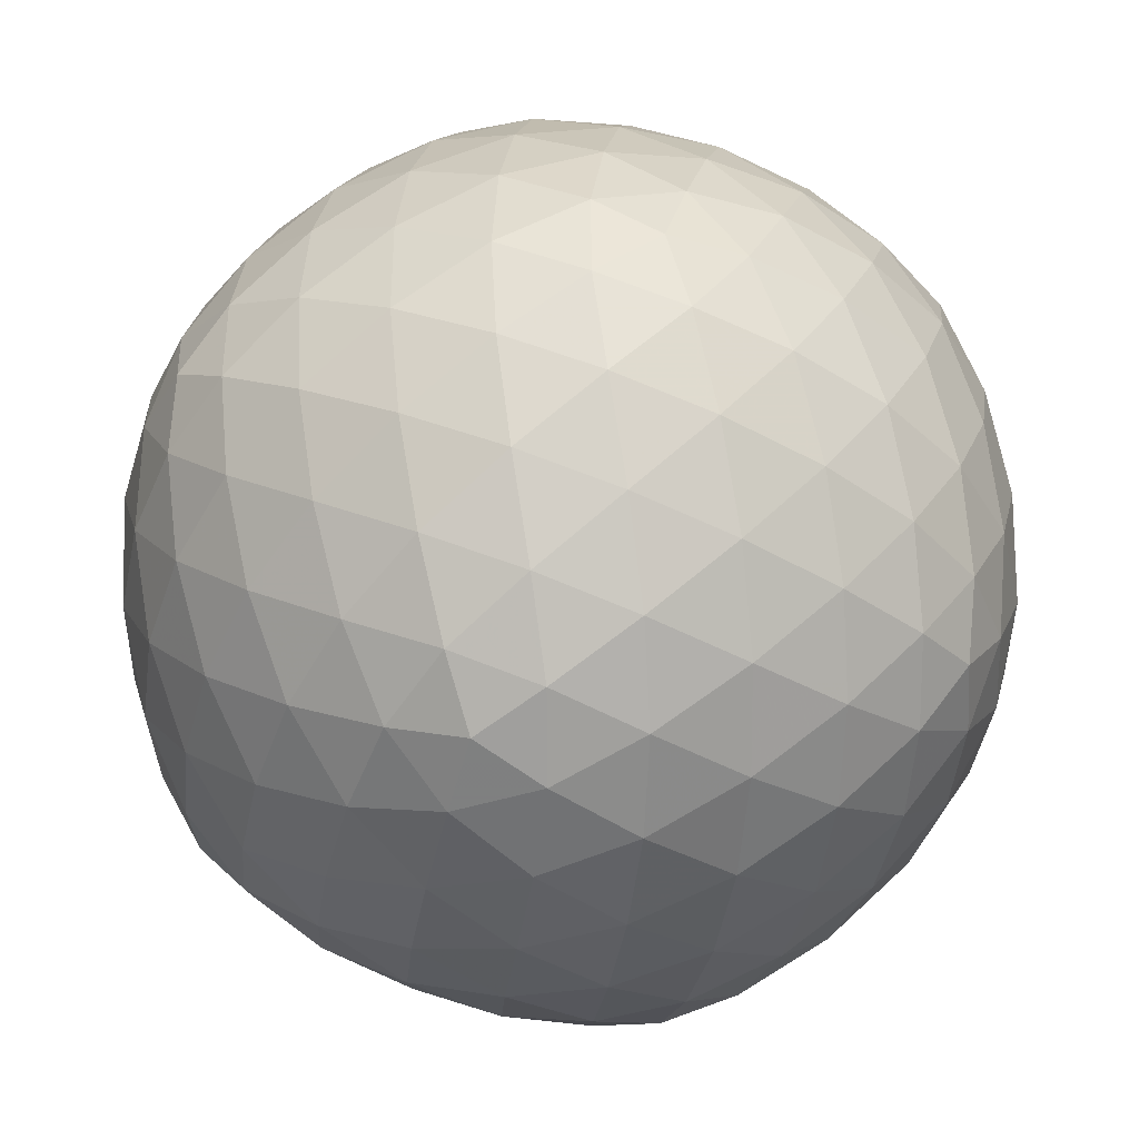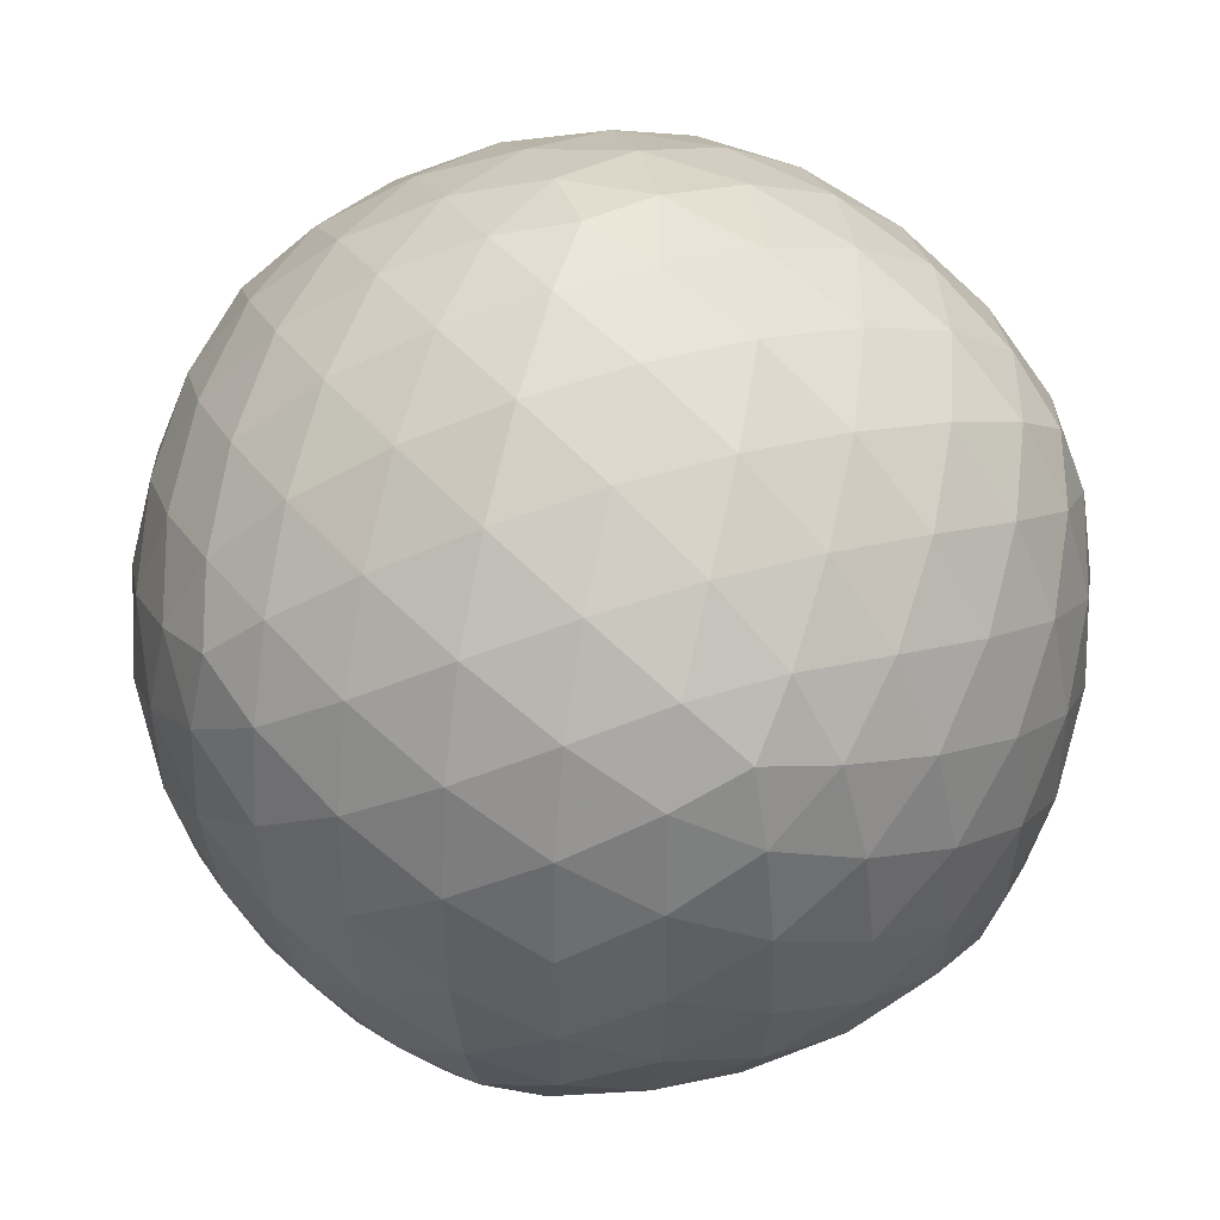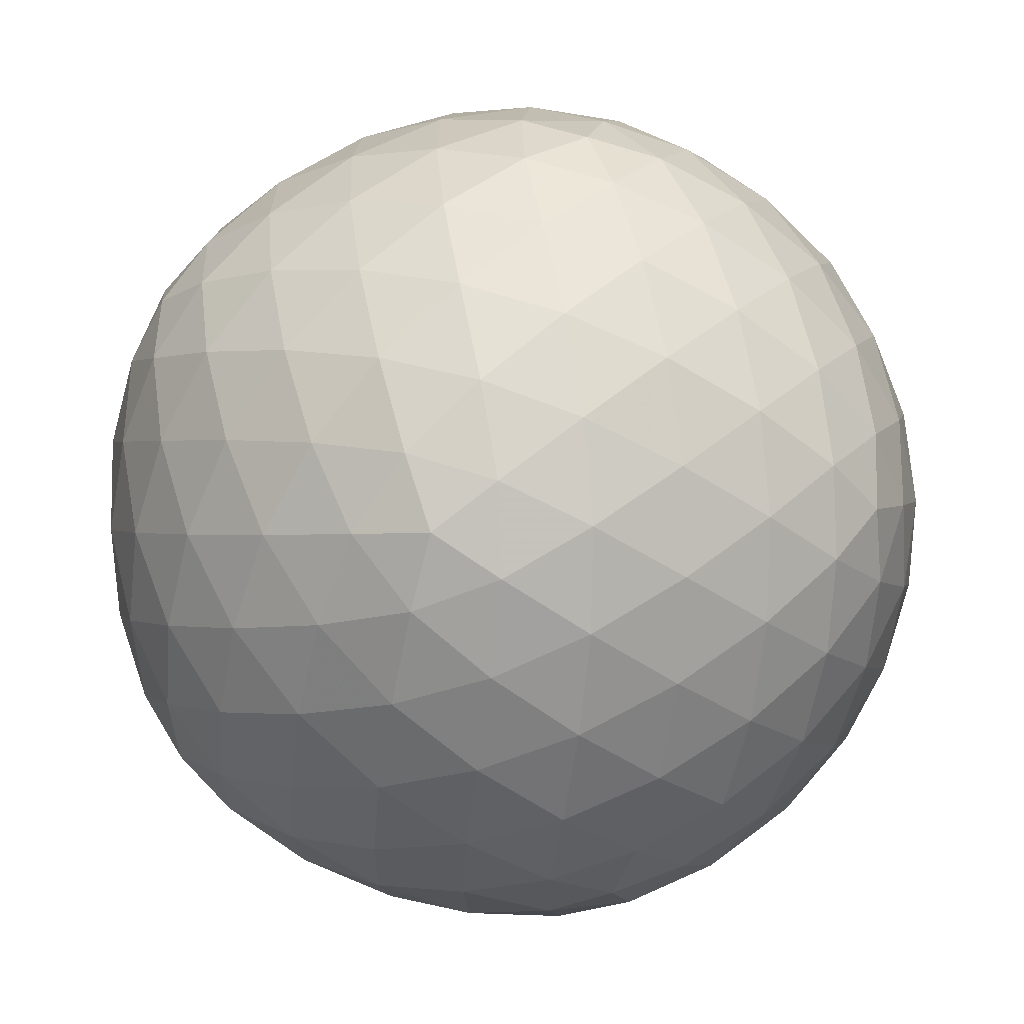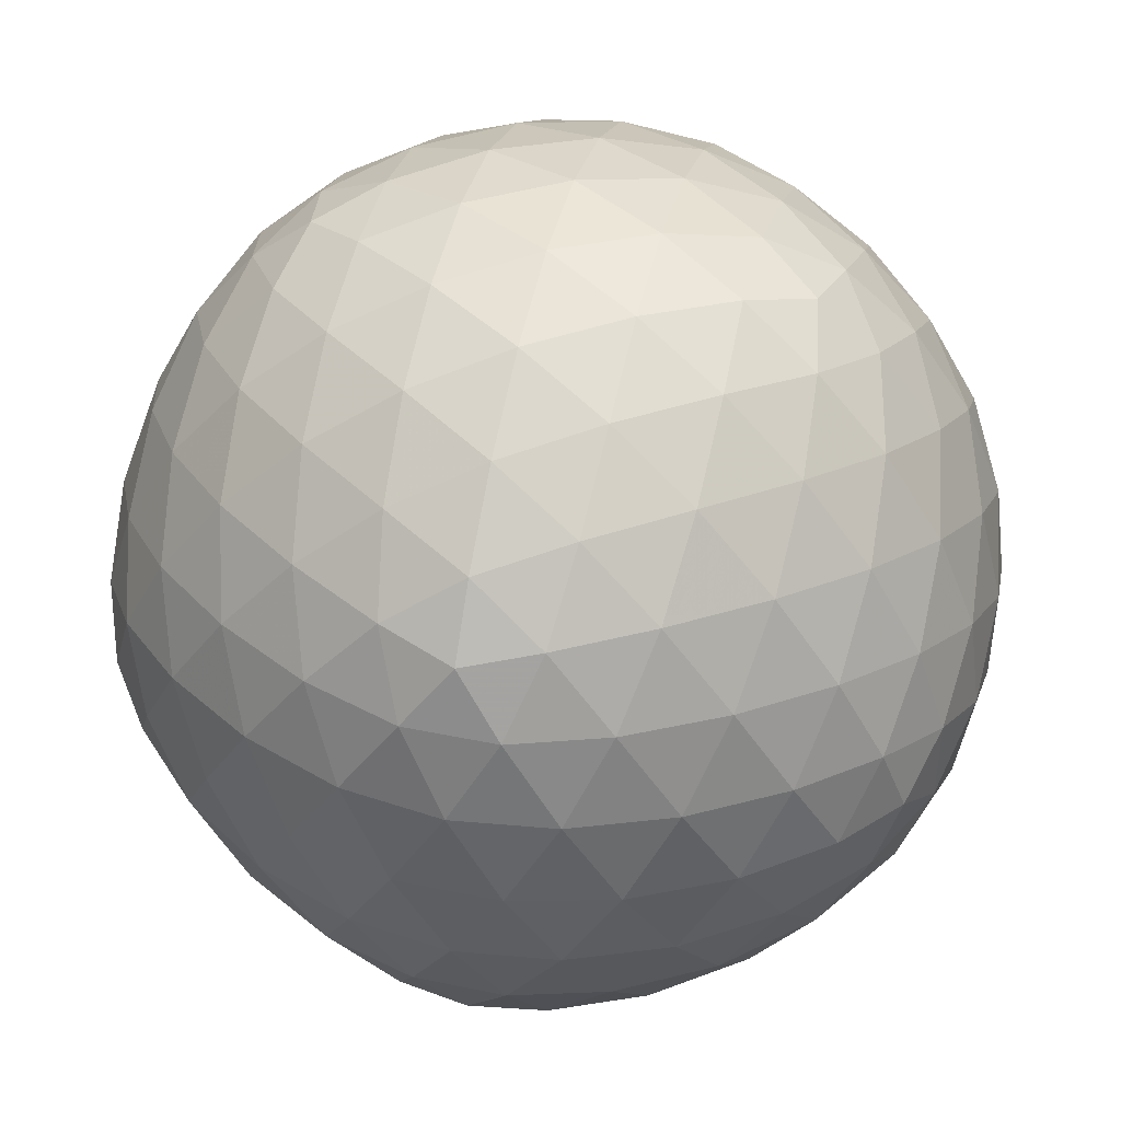
<metadata>
{"format":"obj","ext":"obj","renderer":"f3d","projection":"perspective","resolution":1024,"background":"white","views":[{"elev":78.7,"azim":110.6,"up":"+Z"},{"elev":-45.1,"azim":151.2,"up":"+Y"},{"elev":62.1,"azim":108.6,"up":"+Z"},{"elev":44.5,"azim":103.6,"up":"+Y"}]}
</metadata>
<code>
v -0.2689 -0.06996 0.6182
v 0.452 8.154e-10 -0.505
v -0.3057 -0.5745 -0.1395
v 0.6339 -0.1411 -0.1549
v 0.4789 0.3917 -0.2507
v 0.5745 -0.1395 -0.3057
v 0.355 0.4946 0.2688
v 0.1132 0.5482 -0.3821
v -0.1411 -0.1549 -0.6339
v 0.3057 -0.5745 0.1395
v 0.4946 0.2688 -0.355
v -5.53e-11 -0.505 0.452
v 0.2135 -0.5734 0.2728
v 0.5734 0.2728 0.2135
v -0.2728 0.2135 -0.5734
v 0.132 0.4414 0.4863
v 0.6549 0.1409 4.622e-09
v 0.5734 -0.2728 0.2135
v 0.6339 0.1411 -0.1549
v 0.6205 2.691e-09 -0.237
v 0.3835 -0.3835 -0.3835
v 0.237 0.6205 -4.328e-10
v 0.3604 7.871e-09 0.5831
v 0.2689 -0.06996 0.6182
v 0.1409 1.251e-08 0.6549
v 2.472e-09 0.237 0.6205
v 7.259e-10 0.5831 0.3604
v -0.3604 5.917e-09 0.5831
v -0.1411 0.1549 0.6339
v -1.764e-09 -0.5831 0.3604
v 0.2728 -0.2135 0.5734
v 0.3604 6.308e-10 -0.5831
v -3.666e-09 -0.237 -0.6205
v 0.1411 -0.1549 -0.6339
v -5.514e-09 -0.5831 -0.3604
v -2.296e-09 -0.3832 -0.5467
v -0.3604 -1.568e-09 -0.5831
v 5.615e-09 0.5831 -0.3604
v 0.2507 0.4789 0.3917
v 0.5831 -0.3604 -2.858e-09
v 0.5831 0.3604 5.344e-09
v -0.5831 0.3604 -5.147e-09
v -0.4863 0.132 0.4414
v -0.5831 -0.3604 -3.567e-09
v -0.5482 -0.3821 -0.1132
v -0.5734 -0.2728 -0.2135
v 0.3835 0.3835 0.3835
v 2.719e-09 -0.237 0.6205
v -0.3835 0.3835 0.3835
v 0.3835 -0.3835 0.3835
v -0.3835 -0.3835 0.3835
v -0.1132 -0.5482 0.3821
v -0.6205 -1.153e-09 -0.237
v 0.3835 0.3835 -0.3835
v 0.2507 0.4789 -0.3917
v 0.6205 2.986e-09 0.237
v -0.237 0.6205 2.729e-09
v -0.505 0.452 6.327e-10
v -2.789e-09 0.237 -0.6205
v -0.3835 0.3835 -0.3835
v 0.237 -0.6205 2.283e-09
v 0.355 -0.4946 0.2688
v -0.237 -0.6205 4.163e-09
v -0.06996 -0.6182 -0.2689
v -0.3835 -0.3835 -0.3835
v -0.6205 2.23e-09 0.237
v 0.2728 0.2135 0.5734
v 0.2135 0.5734 0.2728
v -0.2728 0.2135 0.5734
v -0.132 0.4414 0.4863
v 9.733e-10 0.6549 0.1409
v -0.1409 1.298e-08 0.6549
v -0.132 -0.4414 0.4863
v 0.4414 -0.4863 -0.132
v 0.1409 -6.906e-10 -0.6549
v 0.6549 -0.1409 -1.826e-09
v 0.4863 -0.132 -0.4414
v 0.2728 -0.2135 -0.5734
v 0.132 -0.4414 -0.4863
v -0.132 -0.4414 -0.4863
v 0.2135 -0.5734 -0.2728
v -1.012e-08 -0.6549 -0.1409
v -0.1409 -2.682e-09 -0.6549
v -0.2728 -0.2135 -0.5734
v 4.016e-09 0.6549 -0.1409
v 0.132 0.4414 -0.4863
v -0.132 0.4414 -0.4863
v 0.2135 0.5734 -0.2728
v 0.5734 -0.2728 -0.2135
v 0.4414 -0.4863 0.132
v 0.4863 -0.132 0.4414
v 0.4863 0.132 -0.4414
v 0.4414 0.4863 0.132
v 0.4863 0.132 0.4414
v 0.4414 0.4863 -0.132
v 0.2728 0.2135 -0.5734
v 0.5734 0.2728 -0.2135
v -0.2135 0.5734 0.2728
v -0.4414 0.4863 0.132
v -0.2135 0.5734 -0.2728
v -0.4414 0.4863 -0.132
v -0.4863 -0.132 -0.4414
v -0.6549 0.1409 -1.076e-08
v -6.377e-09 -0.6549 0.1409
v -0.4863 0.132 -0.4414
v -0.2135 -0.5734 -0.2728
v -0.5734 0.2728 0.2135
v -0.2135 -0.5734 0.2728
v -0.4414 -0.4863 -0.132
v -0.2728 -0.2135 0.5734
v -0.4863 -0.132 0.4414
v -0.4414 -0.4863 0.132
v -0.5734 -0.2728 0.2135
v -0.5734 0.2728 -0.2135
v -0.6549 -0.1409 -7.134e-09
v 0.132 -0.4414 0.4863
v 0.6607 2.891e-09 0.0799
v 0.6607 3.606e-09 -0.0799
v 0.4946 -0.2688 -0.355
v 3.071e-09 0.0799 0.6607
v 0.2689 0.06996 0.6182
v 0.1411 0.1549 0.6339
v 0.1395 0.3057 0.5745
v 1.024e-09 0.3832 0.5467
v 5.254e-10 0.505 0.452
v 0.1132 0.5482 0.3821
v 0.06996 0.6182 0.2689
v 0.3821 -0.1132 0.5482
v 0.3917 -0.2507 0.4789
v 0.1411 -0.1549 0.6339
v 0.5745 0.1395 -0.3057
v 0.5467 -2.199e-10 -0.3832
v 0.3821 -0.1132 -0.5482
v 0.1395 -0.3057 -0.5745
v 0.1132 -0.5482 -0.3821
v -0.3821 0.1132 -0.5482
v -0.2689 0.06996 -0.6182
v -0.2689 -0.06996 -0.6182
v 0.6182 -0.2689 0.06996
v 0.06996 0.6182 -0.2689
v 0.5482 -0.3821 0.1132
v -0.452 3.783e-09 0.505
v 0.5482 -0.3821 -0.1132
v 0.6182 -0.2689 -0.06996
v 0.3832 0.5467 -4.108e-10
v 0.6182 0.2689 0.06996
v 0.6182 0.2689 -0.06996
v -0.3821 0.1132 0.5482
v 0.1395 -0.3057 0.5745
v -0.6182 -0.2689 -0.06996
v 0.6339 0.1411 0.1549
v 0.3057 0.5745 0.1395
v 0.2688 0.355 0.4946
v 0.3917 0.2507 0.4789
v 0.6339 -0.1411 0.1549
v 0.452 4.257e-09 0.505
v 0.4789 0.3917 0.2507
v 3.886e-09 -0.0799 0.6607
v -0.1411 -0.1549 0.6339
v -0.4946 0.2688 0.355
v -8.211e-10 -0.3832 0.5467
v -0.3917 0.2507 0.4789
v -0.1395 0.3057 0.5745
v -0.2688 0.355 0.4946
v -0.2507 0.4789 0.3917
v 0.2688 -0.355 0.4946
v 0.2507 -0.4789 0.3917
v 0.1132 -0.5482 0.3821
v -0.4789 0.3917 0.2507
v 0.4789 -0.3917 0.2507
v 0.4946 -0.2688 0.355
v -0.1395 -0.3057 0.5745
v -0.2688 -0.355 0.4946
v -0.3821 -0.1132 0.5482
v -0.3917 -0.2507 0.4789
v -0.5745 -0.1395 -0.3057
v -0.5482 -0.3821 0.1132
v -0.452 5.37e-10 -0.505
v -0.6339 -0.1411 -0.1549
v -0.5467 1.153e-09 0.3832
v -0.6339 0.1411 -0.1549
v 0.355 0.4946 -0.2688
v 0.505 0.452 1.759e-09
v 0.5482 0.3821 -0.1132
v -0.1132 0.5482 0.3821
v 0.3917 0.2507 -0.4789
v -0.1411 0.1549 -0.6339
v 0.3821 0.1132 0.5482
v 0.5745 -0.1395 0.3057
v 0.4946 0.2688 0.355
v 0.5745 0.1395 0.3057
v 0.5467 1.71e-09 0.3832
v -0.355 0.4946 0.2688
v -0.06996 0.6182 0.2689
v 0.3057 0.5745 -0.1395
v 0.1549 0.6339 -0.1411
v -0.0799 0.6607 -8.05e-10
v -0.1549 0.6339 -0.1411
v -0.2688 0.355 -0.4946
v 0.2689 0.06996 -0.6182
v 0.3821 0.1132 -0.5482
v 0.2688 -0.355 -0.4946
v 5.604e-09 0.505 -0.452
v -0.1395 0.3057 -0.5745
v 1.867e-09 0.3832 -0.5467
v 0.2688 0.355 -0.4946
v 0.1395 0.3057 -0.5745
v 0.2689 -0.06996 -0.6182
v -7.283e-09 -0.0799 -0.6607
v 0.1411 0.1549 -0.6339
v -0.3057 0.5745 0.1395
v 0.2507 -0.4789 -0.3917
v -6.677e-09 0.0799 -0.6607
v -0.3917 0.2507 -0.4789
v -0.5467 3.426e-10 -0.3832
v -0.5745 0.1395 -0.3057
v -0.4946 0.2688 -0.355
v -0.3832 0.5467 4.317e-09
v -0.355 0.4946 -0.2688
v -0.5482 0.3821 -0.1132
v -0.06996 0.6182 -0.2689
v -0.3057 0.5745 -0.1395
v -0.4789 0.3917 -0.2507
v -0.1132 0.5482 -0.3821
v 0.4789 -0.3917 -0.2507
v 0.355 -0.4946 -0.2688
v 0.505 -0.452 -1.678e-09
v 0.3832 -0.5467 -8.285e-10
v 0.06996 -0.6182 -0.2689
v 0.1549 -0.6339 0.1411
v 0.1549 -0.6339 -0.1411
v 0.0799 -0.6607 8.602e-09
v -0.0799 -0.6607 7.424e-09
v 0.06996 -0.6182 0.2689
v -0.06996 -0.6182 0.2689
v -0.1549 -0.6339 0.1411
v -0.6182 0.2689 0.06996
v -0.4789 -0.3917 0.2507
v -0.355 -0.4946 0.2688
v -0.3057 -0.5745 0.1395
v -0.505 -0.452 -4.604e-10
v -0.4789 -0.3917 -0.2507
v -0.4946 -0.2688 -0.355
v -0.3821 -0.1132 -0.5482
v -0.3832 -0.5467 1.001e-09
v -0.1395 -0.3057 -0.5745
v -0.3917 -0.2507 -0.4789
v -6.482e-09 -0.505 -0.452
v -0.1132 -0.5482 -0.3821
v -0.2688 -0.355 -0.4946
v -0.2507 -0.4789 -0.3917
v -0.355 -0.4946 -0.2688
v -0.5482 0.3821 0.1132
v -0.6607 -1.525e-09 -0.0799
v -0.5745 -0.1395 0.3057
v -0.6607 2.8e-09 0.0799
v -0.6182 -0.2689 0.06996
v -0.6339 -0.1411 0.1549
v -0.4946 -0.2688 0.355
v -0.5745 0.1395 0.3057
v -0.6182 0.2689 -0.06996
v -0.6339 0.1411 0.1549
v 0.1549 0.6339 0.1411
v -0.2689 0.06996 0.6182
v -0.1549 0.6339 0.1411
v 0.0799 0.6607 7.857e-10
v -0.2507 -0.4789 0.3917
v 0.3057 -0.5745 -0.1395
v 0.3917 -0.2507 -0.4789
v -0.1549 -0.6339 -0.1411
v -0.2507 0.4789 -0.3917
v 0.5482 0.3821 0.1132
f 174 110 1
f 159 1 110
f 159 72 1
f 264 1 72
f 264 28 1
f 174 1 28
f 201 92 2
f 132 2 92
f 132 77 2
f 133 2 77
f 133 32 2
f 201 2 32
f 252 106 3
f 270 3 106
f 270 63 3
f 245 3 63
f 245 109 3
f 252 3 109
f 144 89 4
f 89 6 4
f 20 4 6
f 118 4 20
f 118 76 4
f 144 4 76
f 182 95 5
f 184 5 95
f 184 97 5
f 97 11 5
f 54 5 11
f 182 5 54
f 119 6 89
f 119 77 6
f 132 6 77
f 132 20 6
f 152 7 93
f 152 68 7
f 68 39 7
f 47 7 39
f 157 7 47
f 157 93 7
f 88 55 8
f 86 8 55
f 203 8 86
f 203 38 8
f 140 8 38
f 140 88 8
f 138 9 84
f 138 83 9
f 209 9 83
f 209 33 9
f 246 9 33
f 246 84 9
f 90 62 10
f 62 13 10
f 230 10 13
f 230 61 10
f 228 10 61
f 228 90 10
f 186 11 92
f 186 54 11
f 131 11 97
f 131 92 11
f 161 12 116
f 161 73 12
f 73 52 12
f 52 30 12
f 168 12 30
f 168 116 12
f 167 13 62
f 168 13 167
f 234 13 168
f 234 230 13
f 190 14 157
f 191 14 190
f 191 151 14
f 151 146 14
f 272 14 146
f 272 157 14
f 214 199 15
f 204 15 199
f 204 187 15
f 187 137 15
f 137 136 15
f 214 15 136
f 126 16 39
f 126 125 16
f 125 124 16
f 124 123 16
f 153 16 123
f 153 39 16
f 118 17 117
f 118 19 17
f 147 17 19
f 147 146 17
f 151 17 146
f 151 117 17
f 189 171 18
f 171 170 18
f 170 141 18
f 141 139 18
f 155 18 139
f 189 18 155
f 147 19 97
f 118 20 19
f 131 19 20
f 131 97 19
f 132 131 20
f 226 212 21
f 212 202 21
f 269 21 202
f 269 119 21
f 225 21 119
f 226 21 225
f 266 22 196
f 266 263 22
f 263 152 22
f 152 145 22
f 195 22 145
f 196 22 195
f 121 24 23
f 128 23 24
f 156 23 128
f 188 23 156
f 188 121 23
f 128 24 31
f 121 25 24
f 130 24 25
f 130 31 24
f 122 25 121
f 122 120 25
f 158 25 120
f 158 130 25
f 163 29 26
f 120 26 29
f 122 26 120
f 123 26 122
f 124 26 123
f 163 26 124
f 126 27 125
f 127 27 126
f 194 27 127
f 194 185 27
f 185 125 27
f 264 148 28
f 148 142 28
f 174 28 142
f 120 29 72
f 163 69 29
f 264 29 69
f 264 72 29
f 235 30 52
f 235 234 30
f 234 168 30
f 149 31 130
f 166 31 149
f 166 129 31
f 129 128 31
f 201 32 200
f 208 32 133
f 208 200 32
f 134 33 34
f 134 36 33
f 246 33 36
f 209 34 33
f 208 34 75
f 208 78 34
f 134 34 78
f 209 75 34
f 248 135 35
f 229 35 135
f 229 64 35
f 249 35 64
f 249 248 35
f 248 36 79
f 248 80 36
f 246 36 80
f 134 79 36
f 137 37 136
f 138 37 137
f 244 37 138
f 244 178 37
f 178 136 37
f 224 38 203
f 224 221 38
f 221 140 38
f 126 39 68
f 153 47 39
f 227 143 40
f 144 40 143
f 144 139 40
f 141 40 139
f 227 40 141
f 184 183 41
f 272 41 183
f 272 146 41
f 147 41 146
f 184 41 147
f 253 58 42
f 220 42 58
f 261 42 220
f 261 237 42
f 253 42 237
f 148 43 142
f 162 43 148
f 162 160 43
f 260 43 160
f 260 180 43
f 180 142 43
f 241 44 45
f 241 177 44
f 257 44 177
f 257 150 44
f 150 45 44
f 242 45 46
f 242 109 45
f 241 45 109
f 150 46 45
f 179 176 46
f 243 46 176
f 243 242 46
f 179 46 150
f 190 157 47
f 154 47 153
f 190 47 154
f 158 48 130
f 159 48 158
f 172 48 159
f 172 161 48
f 161 149 48
f 149 130 48
f 162 49 160
f 164 49 162
f 165 49 164
f 193 49 165
f 193 169 49
f 169 160 49
f 166 50 129
f 167 50 166
f 167 62 50
f 170 50 62
f 171 50 170
f 171 129 50
f 267 173 51
f 175 51 173
f 259 51 175
f 259 238 51
f 239 51 238
f 267 51 239
f 267 52 73
f 267 108 52
f 235 52 108
f 179 53 176
f 254 53 179
f 254 181 53
f 216 53 181
f 216 215 53
f 215 176 53
f 206 55 54
f 182 54 55
f 206 54 186
f 182 55 88
f 206 86 55
f 151 56 117
f 191 56 151
f 192 56 191
f 192 189 56
f 189 155 56
f 155 117 56
f 218 211 57
f 265 57 211
f 265 197 57
f 198 57 197
f 222 57 198
f 222 218 57
f 218 58 99
f 218 101 58
f 220 58 101
f 253 99 58
f 207 59 205
f 210 59 207
f 213 59 210
f 213 187 59
f 204 59 187
f 205 59 204
f 214 60 199
f 217 60 214
f 223 60 217
f 223 219 60
f 271 60 219
f 271 199 60
f 232 231 61
f 268 61 231
f 268 228 61
f 232 61 230
f 170 62 90
f 270 233 63
f 236 63 233
f 240 63 236
f 245 63 240
f 270 64 82
f 270 106 64
f 249 64 106
f 229 82 64
f 243 65 242
f 247 65 243
f 250 65 247
f 251 65 250
f 252 65 251
f 252 242 65
f 262 256 66
f 258 66 256
f 258 255 66
f 255 180 66
f 260 66 180
f 262 66 260
f 154 153 67
f 153 123 67
f 123 122 67
f 122 121 67
f 188 67 121
f 188 154 67
f 127 126 68
f 263 68 152
f 263 127 68
f 164 69 163
f 164 162 69
f 162 148 69
f 264 69 148
f 165 164 70
f 164 163 70
f 163 124 70
f 125 70 124
f 185 70 125
f 185 165 70
f 265 71 197
f 265 194 71
f 194 127 71
f 263 71 127
f 266 71 263
f 266 197 71
f 159 158 72
f 158 120 72
f 172 73 161
f 173 73 172
f 267 73 173
f 227 74 143
f 228 74 227
f 268 74 228
f 268 226 74
f 226 225 74
f 225 143 74
f 213 210 75
f 210 200 75
f 208 75 200
f 213 75 209
f 118 117 76
f 155 76 117
f 155 139 76
f 144 76 139
f 269 77 119
f 269 133 77
f 208 133 78
f 269 78 133
f 269 202 78
f 202 134 78
f 248 79 135
f 202 79 134
f 212 79 202
f 212 135 79
f 251 250 80
f 250 246 80
f 249 80 248
f 251 80 249
f 229 135 81
f 212 81 135
f 226 81 212
f 268 81 226
f 268 231 81
f 231 229 81
f 270 82 233
f 231 82 229
f 232 82 231
f 233 82 232
f 138 137 83
f 187 83 137
f 213 83 187
f 213 209 83
f 244 138 84
f 250 84 246
f 250 247 84
f 247 244 84
f 221 85 140
f 221 198 85
f 198 197 85
f 266 85 197
f 266 196 85
f 196 140 85
f 207 205 86
f 205 203 86
f 207 86 206
f 224 203 87
f 205 87 203
f 205 204 87
f 204 199 87
f 271 87 199
f 271 224 87
f 196 88 140
f 196 195 88
f 195 182 88
f 144 143 89
f 225 89 143
f 225 119 89
f 228 227 90
f 227 141 90
f 170 90 141
f 156 128 91
f 129 91 128
f 171 91 129
f 189 91 171
f 192 91 189
f 192 156 91
f 132 92 131
f 201 186 92
f 152 93 145
f 272 93 157
f 272 183 93
f 183 145 93
f 191 190 94
f 190 154 94
f 188 94 154
f 188 156 94
f 192 94 156
f 192 191 94
f 184 95 183
f 195 95 182
f 195 145 95
f 183 95 145
f 201 96 186
f 201 200 96
f 210 96 200
f 210 207 96
f 207 206 96
f 206 186 96
f 184 147 97
f 193 165 98
f 185 98 165
f 194 98 185
f 265 98 194
f 265 211 98
f 211 193 98
f 193 99 169
f 211 99 193
f 218 99 211
f 253 169 99
f 222 198 100
f 221 100 198
f 224 100 221
f 271 100 224
f 271 219 100
f 222 100 219
f 222 101 218
f 222 219 101
f 223 101 219
f 223 220 101
f 244 102 178
f 247 102 244
f 247 243 102
f 243 176 102
f 215 102 176
f 215 178 102
f 262 103 256
f 262 237 103
f 261 103 237
f 261 181 103
f 254 103 181
f 256 103 254
f 236 233 104
f 233 232 104
f 232 230 104
f 234 104 230
f 235 104 234
f 236 104 235
f 217 214 105
f 214 136 105
f 178 105 136
f 215 105 178
f 216 105 215
f 217 105 216
f 252 251 106
f 251 249 106
f 262 107 237
f 262 260 107
f 260 160 107
f 169 107 160
f 253 107 169
f 253 237 107
f 240 236 108
f 236 235 108
f 267 239 108
f 240 108 239
f 252 109 242
f 245 241 109
f 175 173 110
f 173 172 110
f 172 159 110
f 175 110 174
f 175 174 111
f 174 142 111
f 180 111 142
f 255 111 180
f 259 111 255
f 259 175 111
f 241 112 177
f 245 112 241
f 245 240 112
f 240 239 112
f 239 238 112
f 238 177 112
f 238 113 177
f 259 113 238
f 259 255 113
f 258 113 255
f 258 257 113
f 257 177 113
f 261 114 181
f 261 220 114
f 223 114 220
f 223 217 114
f 217 216 114
f 216 181 114
f 256 254 115
f 254 179 115
f 179 150 115
f 257 115 150
f 258 115 257
f 258 256 115
f 168 167 116
f 167 166 116
f 166 149 116
f 161 116 149

</code>
